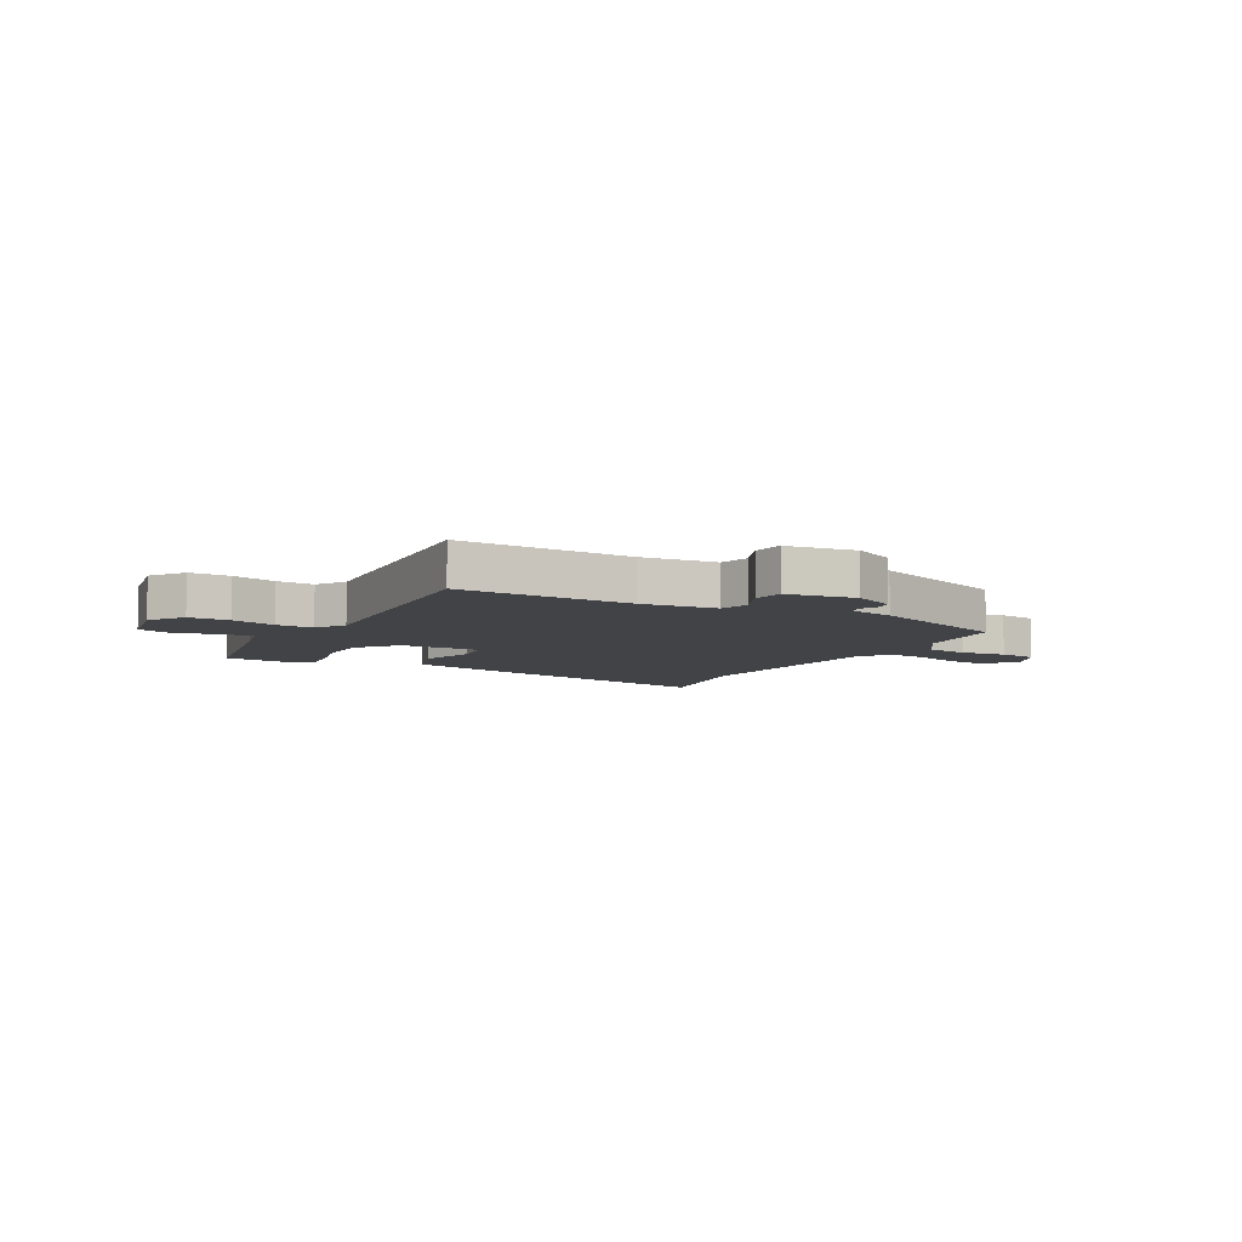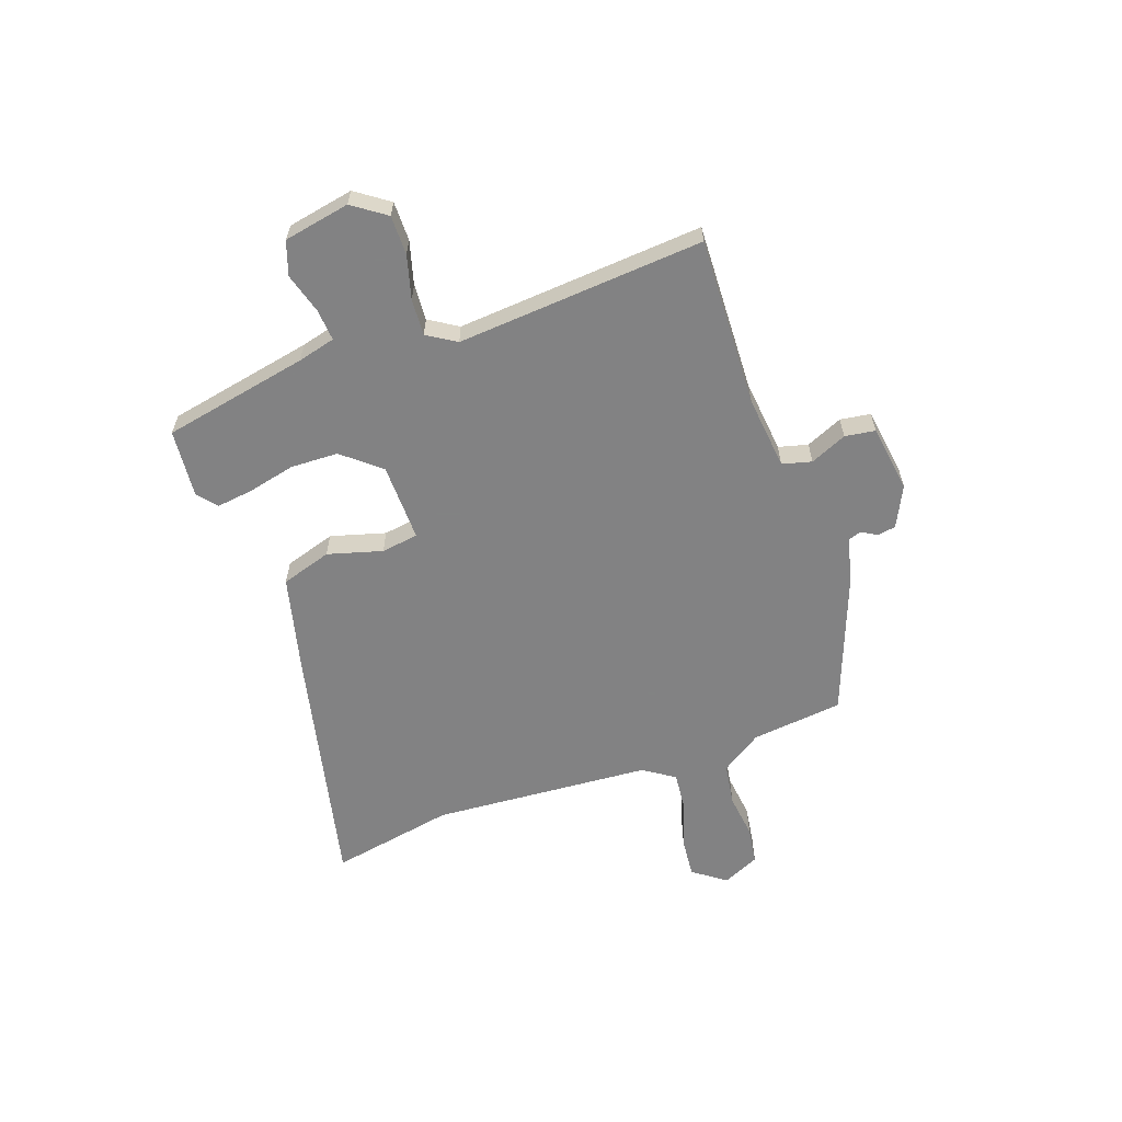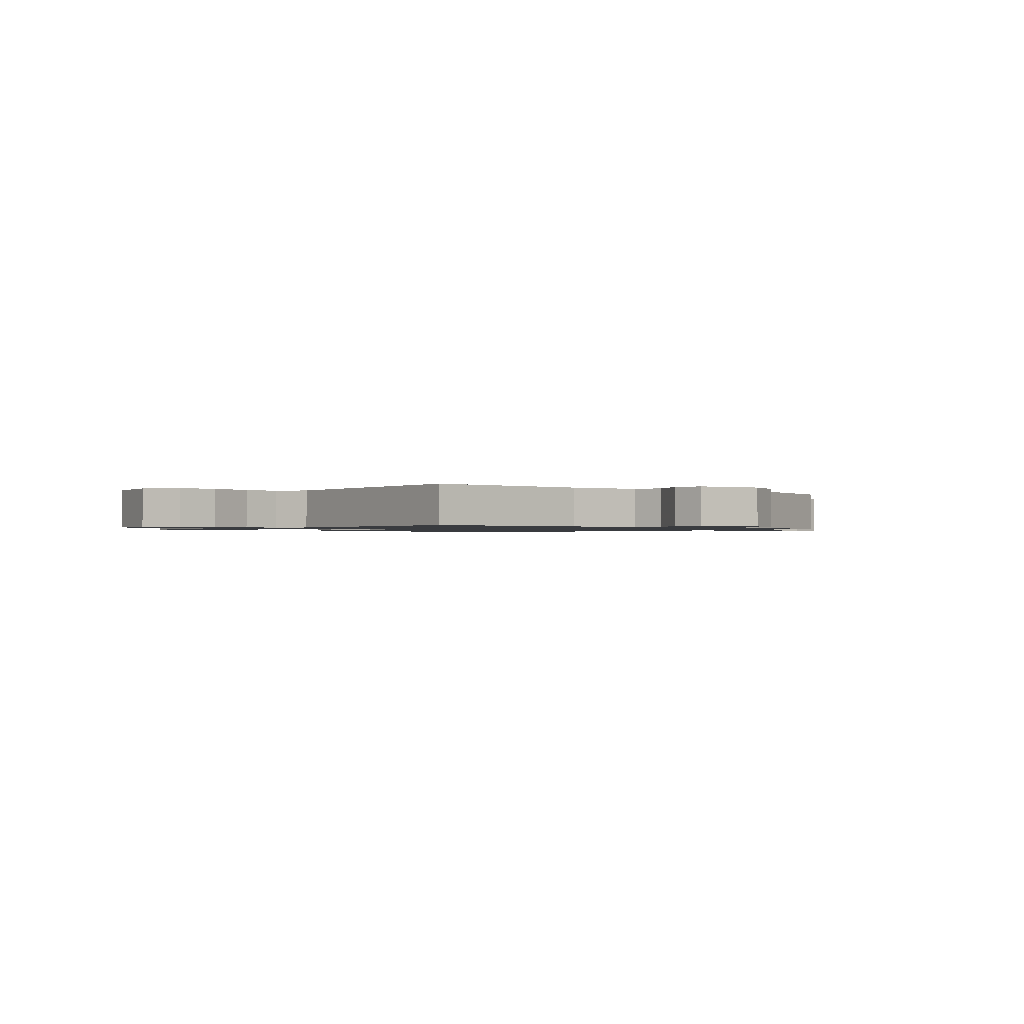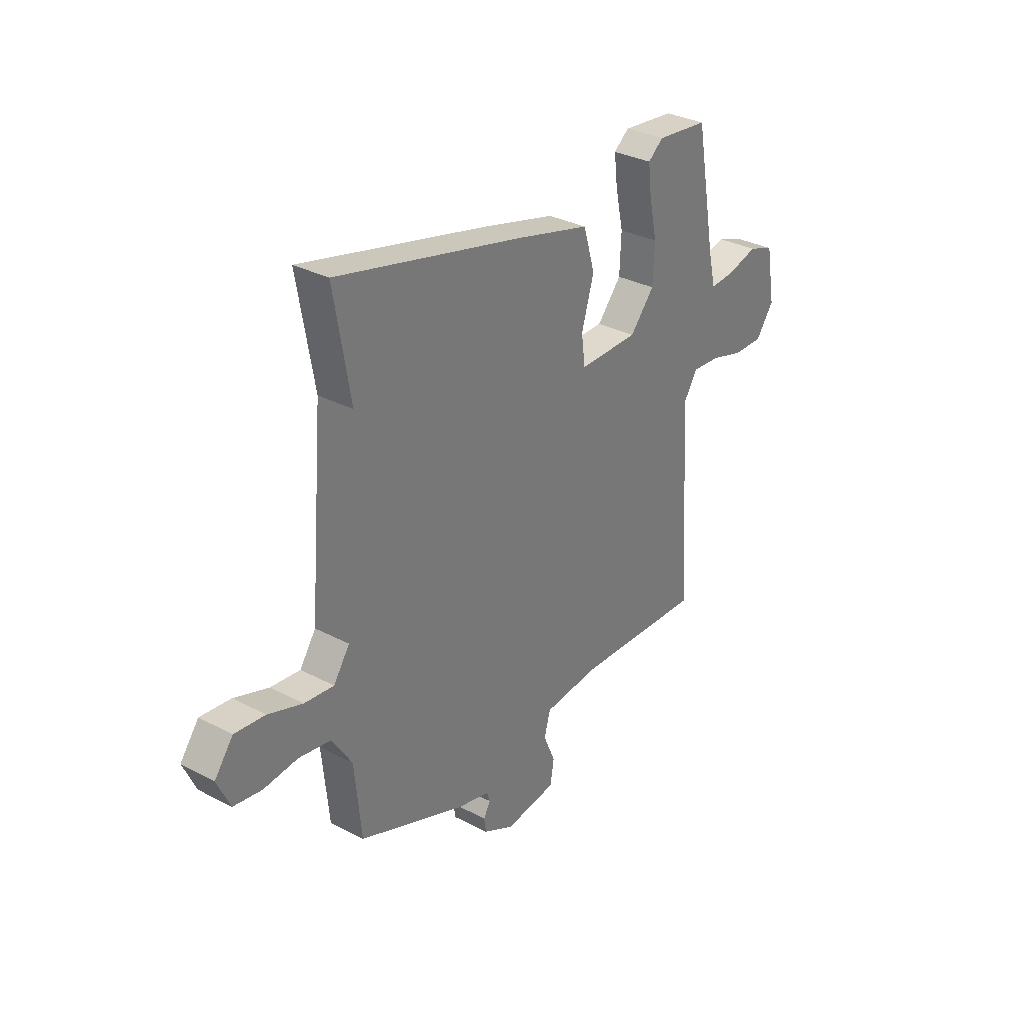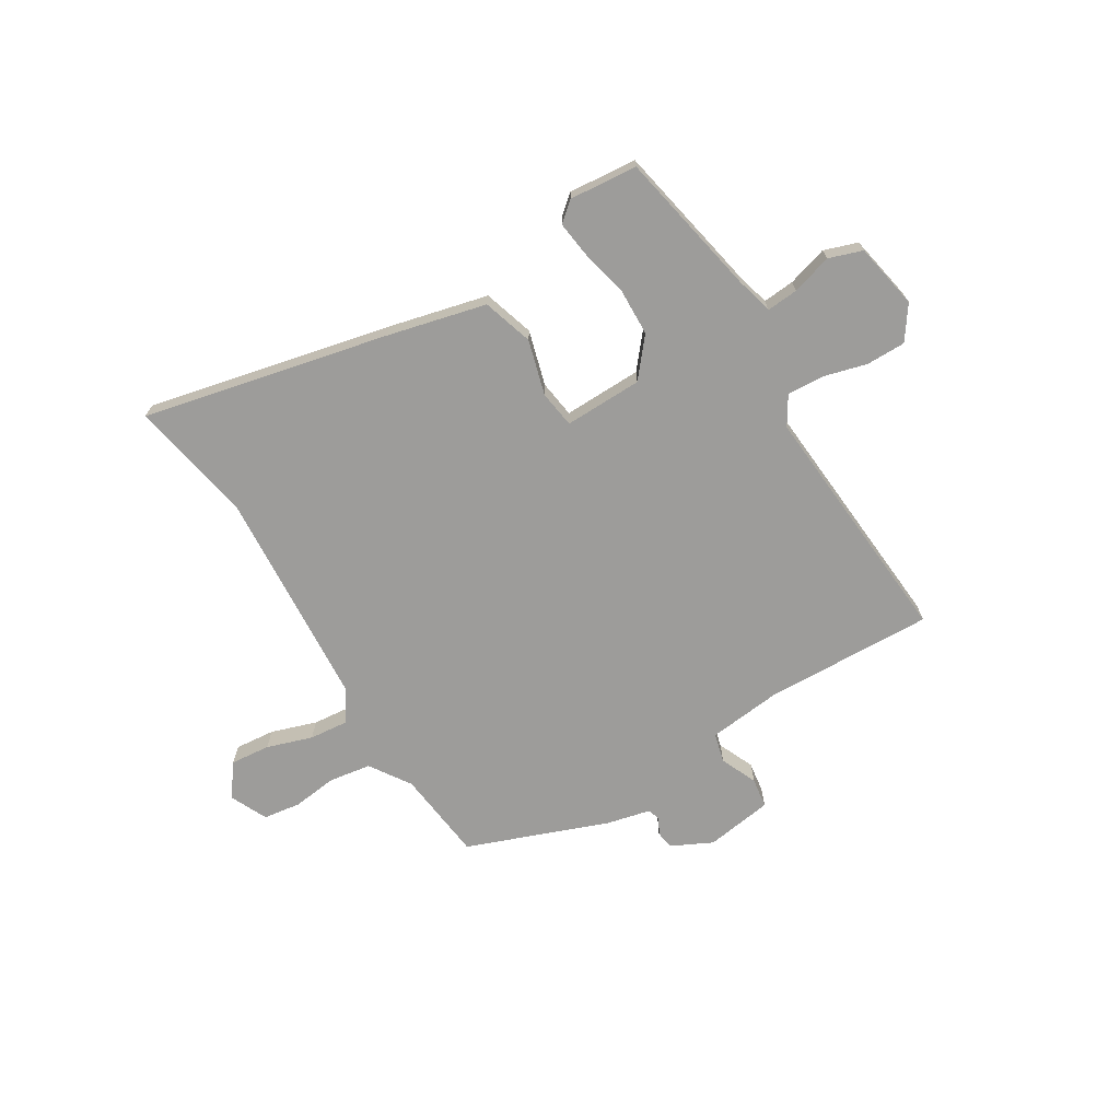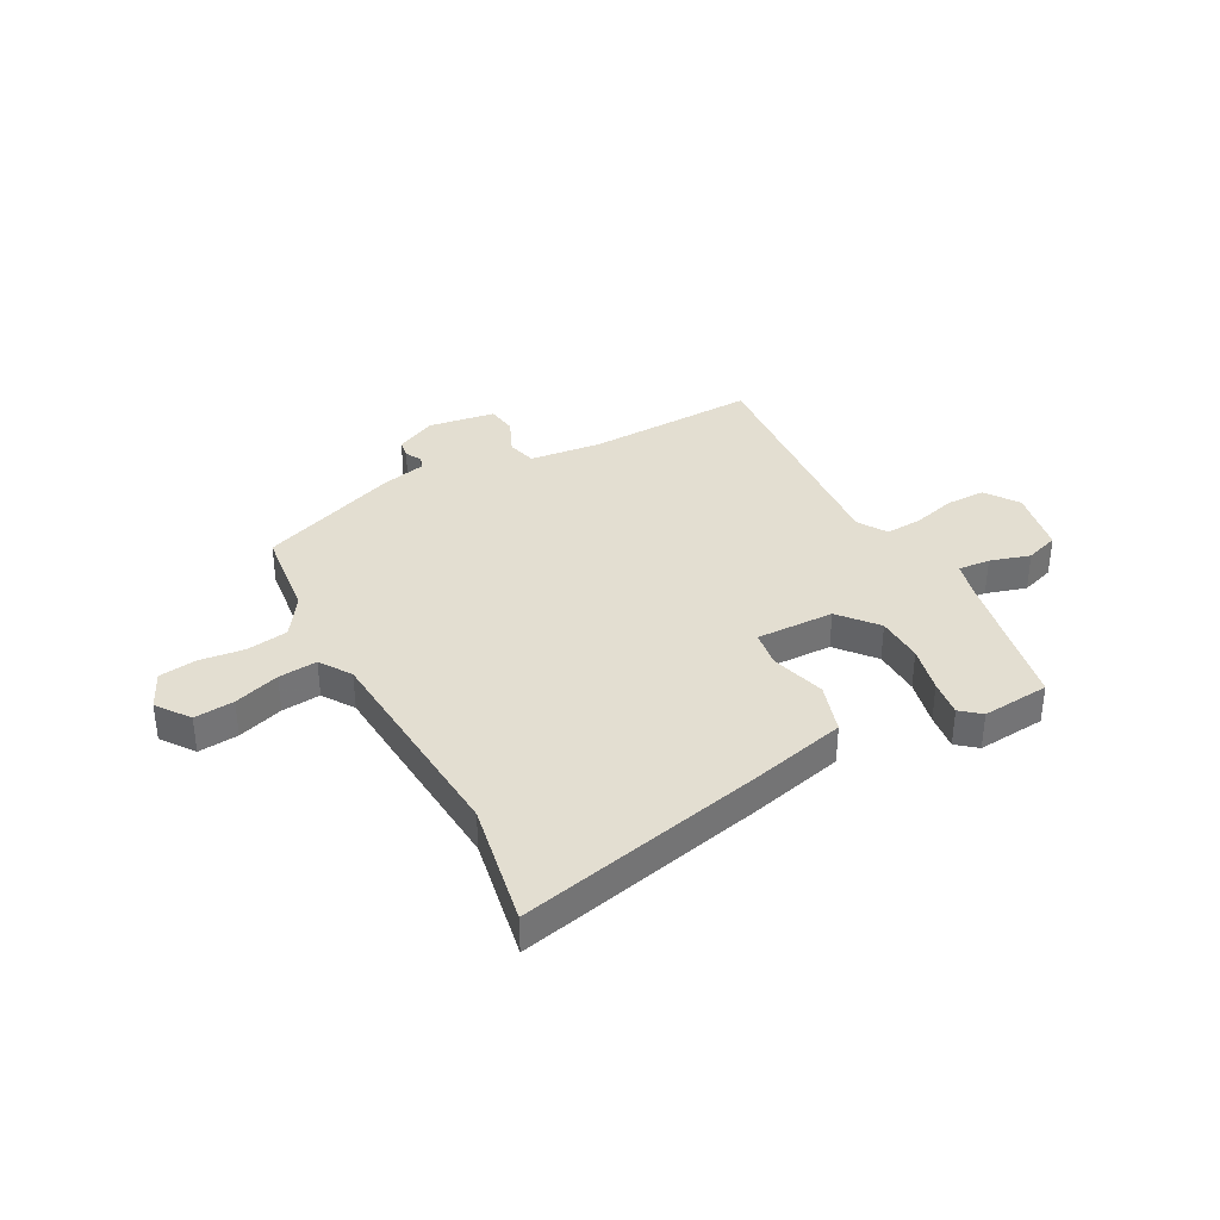
<metadata>
{"format":"obj","ext":"obj","renderer":"f3d","projection":"perspective","resolution":1024,"background":"white","views":[{"elev":-7.2,"azim":151.9,"up":"+Y"},{"elev":-60.9,"azim":110.2,"up":"+Y"},{"elev":-1.1,"azim":141.3,"up":"+Y"},{"elev":31.8,"azim":-53.4,"up":"+Z"},{"elev":-70.1,"azim":32.1,"up":"+Y"},{"elev":36.1,"azim":-27.5,"up":"+Y"}]}
</metadata>
<code>
v -0.497 0.07 -0.448
v -0.514 0.07 -0.278
v -0.563 0.07 -0.202
v -0.641 0.07 -0.189
v -0.724 0.07 -0.198
v -0.793 0.07 -0.187
v -0.824 0.07 -0.118
v -0.779 0.07 -0.058
v -0.705 0.07 -0.066
v -0.621 0.07 -0.095
v -0.549 0.07 -0.103
v -0.51 0.07 -0.045
v -0.476 0.07 0.36
v -0.516 0.07 0.591
v -0.063 0.07 0.483
v 0.118 0.07 0.436
v 0.146 0.07 0.342
v 0.116 0.07 0.241
v 0.125 0.07 0.172
v 0.27 0.07 0.173
v 0.329 0.07 0.242
v 0.333 0.07 0.33
v 0.314 0.07 0.418
v 0.306 0.07 0.486
v 0.343 0.07 0.516
v 0.469 0.07 0.503
v 0.519 0.07 0.232
v 0.536 0.07 0.162
v 0.595 0.07 0.166
v 0.67 0.07 0.187
v 0.732 0.07 0.165
v 0.754 0.07 0.042
v 0.71 0.07 -0.019
v 0.637 0.07 -0.018
v 0.557 0.07 0.005
v 0.489 0.07 0.01
v 0.455 0.07 -0.043
v 0.484 0.07 -0.502
v 0.17 0.07 -0.487
v 0.034 0.07 -0.5
v 0.019 0.07 -0.554
v 0.048 0.07 -0.622
v 0.039 0.07 -0.678
v -0.086 0.07 -0.695
v -0.161 0.07 -0.657
v -0.166 0.07 -0.623
v -0.149 0.07 -0.594
v -0.157 0.07 -0.57
v -0.238 0.07 -0.55
v -0.497 0 -0.448
v -0.514 0 -0.278
v -0.563 0 -0.202
v -0.641 0 -0.189
v -0.724 0 -0.198
v -0.793 0 -0.187
v -0.824 0 -0.118
v -0.779 0 -0.058
v -0.705 0 -0.066
v -0.621 0 -0.095
v -0.549 0 -0.103
v -0.51 0 -0.045
v -0.476 0 0.36
v -0.516 0 0.591
v -0.063 0 0.483
v 0.118 0 0.436
v 0.146 0 0.342
v 0.116 0 0.241
v 0.125 0 0.172
v 0.27 0 0.173
v 0.329 0 0.242
v 0.333 0 0.33
v 0.314 0 0.418
v 0.306 0 0.486
v 0.343 0 0.516
v 0.469 0 0.503
v 0.519 0 0.232
v 0.536 0 0.162
v 0.595 0 0.166
v 0.67 0 0.187
v 0.732 0 0.165
v 0.754 0 0.042
v 0.71 0 -0.019
v 0.637 0 -0.018
v 0.557 0 0.005
v 0.489 0 0.01
v 0.455 0 -0.043
v 0.484 0 -0.502
v 0.17 0 -0.487
v 0.034 0 -0.5
v 0.019 0 -0.554
v 0.048 0 -0.622
v 0.039 0 -0.678
v -0.086 0 -0.695
v -0.161 0 -0.657
v -0.166 0 -0.623
v -0.149 0 -0.594
v -0.157 0 -0.57
v -0.238 0 -0.55
f 48 49 1 2
f 45 46 47
f 44 45 47
f 43 44 47
f 42 43 47
f 41 42 47
f 40 41 47 48
f 37 38 39
f 36 37 39 40
f 33 34 35
f 32 33 35
f 31 32 35
f 30 31 35
f 29 30 35
f 28 29 35 36
f 48 2 3
f 40 48 3
f 36 40 3
f 28 36 3
f 27 28 3
f 25 26 27
f 24 25 27
f 23 24 27
f 22 23 27
f 16 17 18
f 15 16 18
f 14 15 18
f 13 14 18
f 12 13 18 19
f 11 12 19 20
f 8 9 10
f 7 8 10
f 6 7 10
f 5 6 10
f 4 5 10
f 4 10 11
f 3 4 11 20
f 21 22 27
f 20 21 27
f 3 20 27
f 51 50 98 97
f 96 95 94
f 96 94 93
f 96 93 92
f 96 92 91
f 96 91 90
f 97 96 90 89
f 88 87 86
f 89 88 86 85
f 84 83 82
f 84 82 81
f 84 81 80
f 84 80 79
f 84 79 78
f 85 84 78 77
f 52 51 97
f 52 97 89
f 52 89 85
f 52 85 77
f 52 77 76
f 76 75 74
f 76 74 73
f 76 73 72
f 76 72 71
f 67 66 65
f 67 65 64
f 67 64 63
f 67 63 62
f 68 67 62 61
f 69 68 61 60
f 59 58 57
f 59 57 56
f 59 56 55
f 59 55 54
f 59 54 53
f 60 59 53
f 69 60 53 52
f 76 71 70
f 76 70 69
f 76 69 52
f 1 50 51 2
f 2 51 52 3
f 3 52 53 4
f 4 53 54 5
f 5 54 55 6
f 6 55 56 7
f 7 56 57 8
f 8 57 58 9
f 9 58 59 10
f 10 59 60 11
f 11 60 61 12
f 12 61 62 13
f 13 62 63 14
f 14 63 64 15
f 15 64 65 16
f 16 65 66 17
f 17 66 67 18
f 18 67 68 19
f 19 68 69 20
f 20 69 70 21
f 21 70 71 22
f 22 71 72 23
f 23 72 73 24
f 24 73 74 25
f 25 74 75 26
f 26 75 76 27
f 27 76 77 28
f 28 77 78 29
f 29 78 79 30
f 30 79 80 31
f 31 80 81 32
f 32 81 82 33
f 33 82 83 34
f 34 83 84 35
f 35 84 85 36
f 36 85 86 37
f 37 86 87 38
f 38 87 88 39
f 39 88 89 40
f 40 89 90 41
f 41 90 91 42
f 42 91 92 43
f 43 92 93 44
f 44 93 94 45
f 45 94 95 46
f 46 95 96 47
f 47 96 97 48
f 48 97 98 49
f 49 98 50 1

</code>
